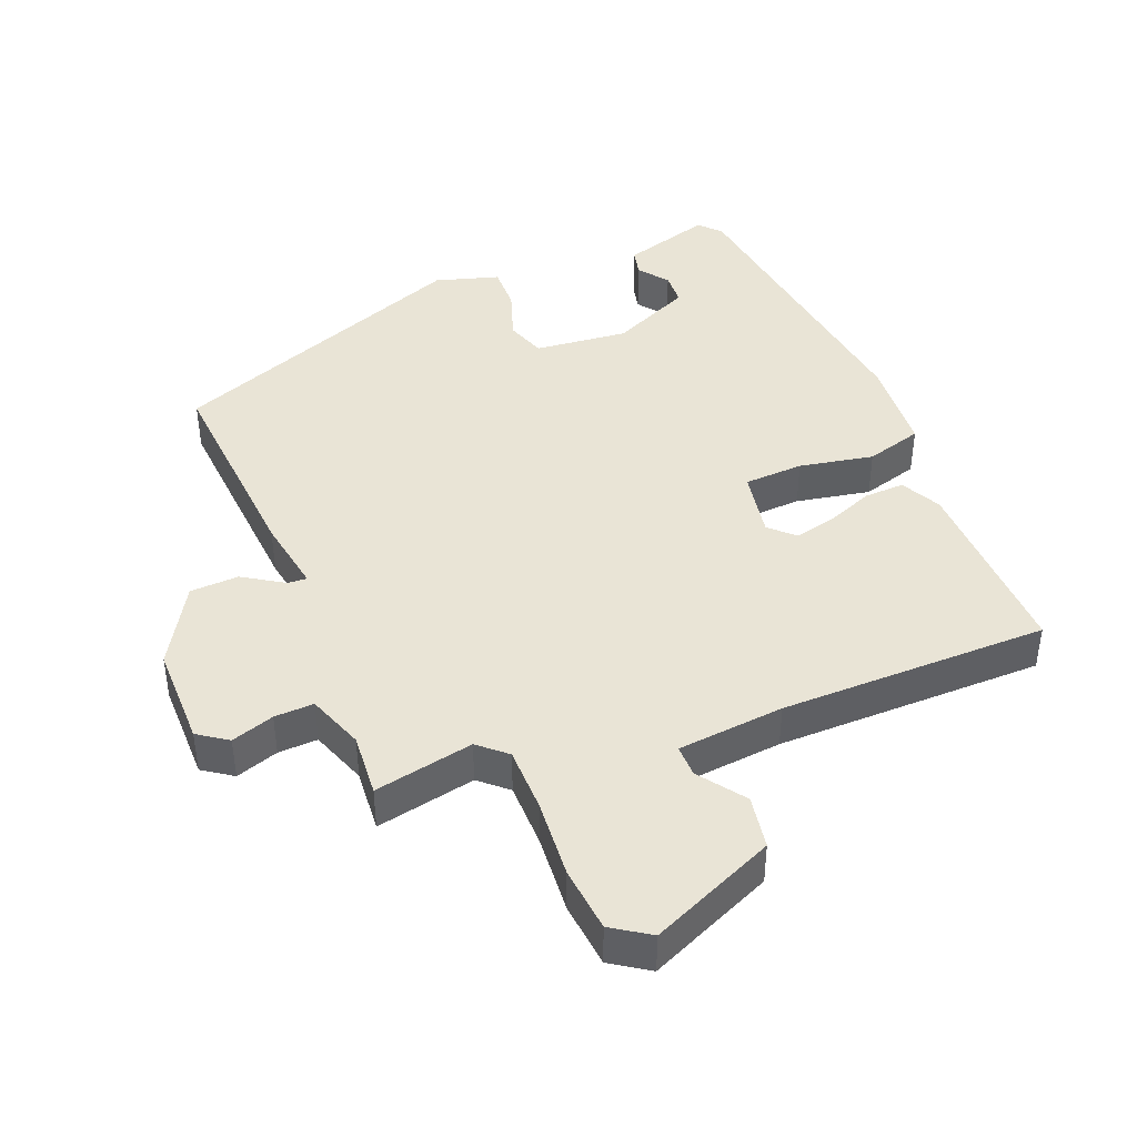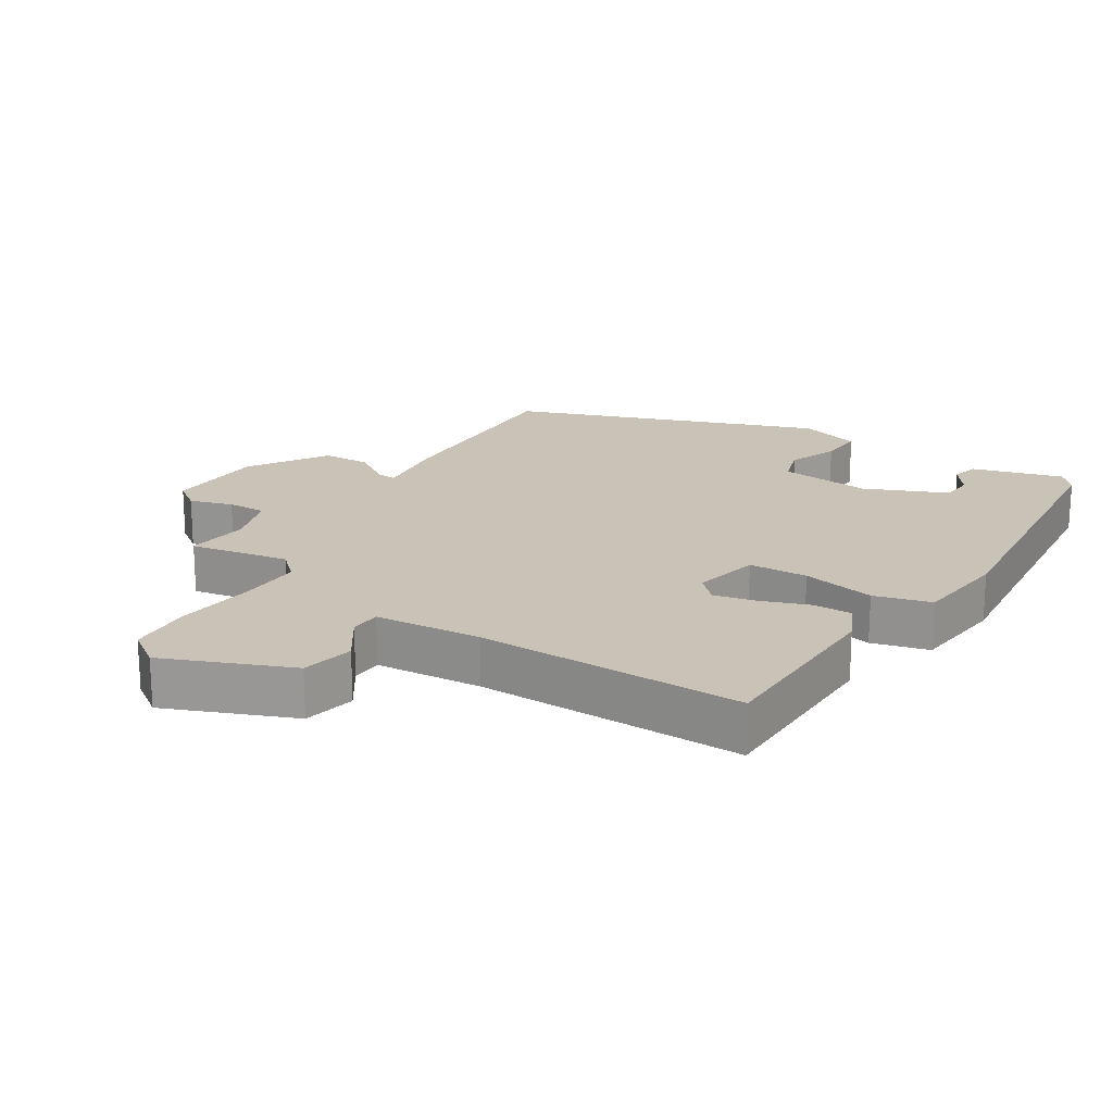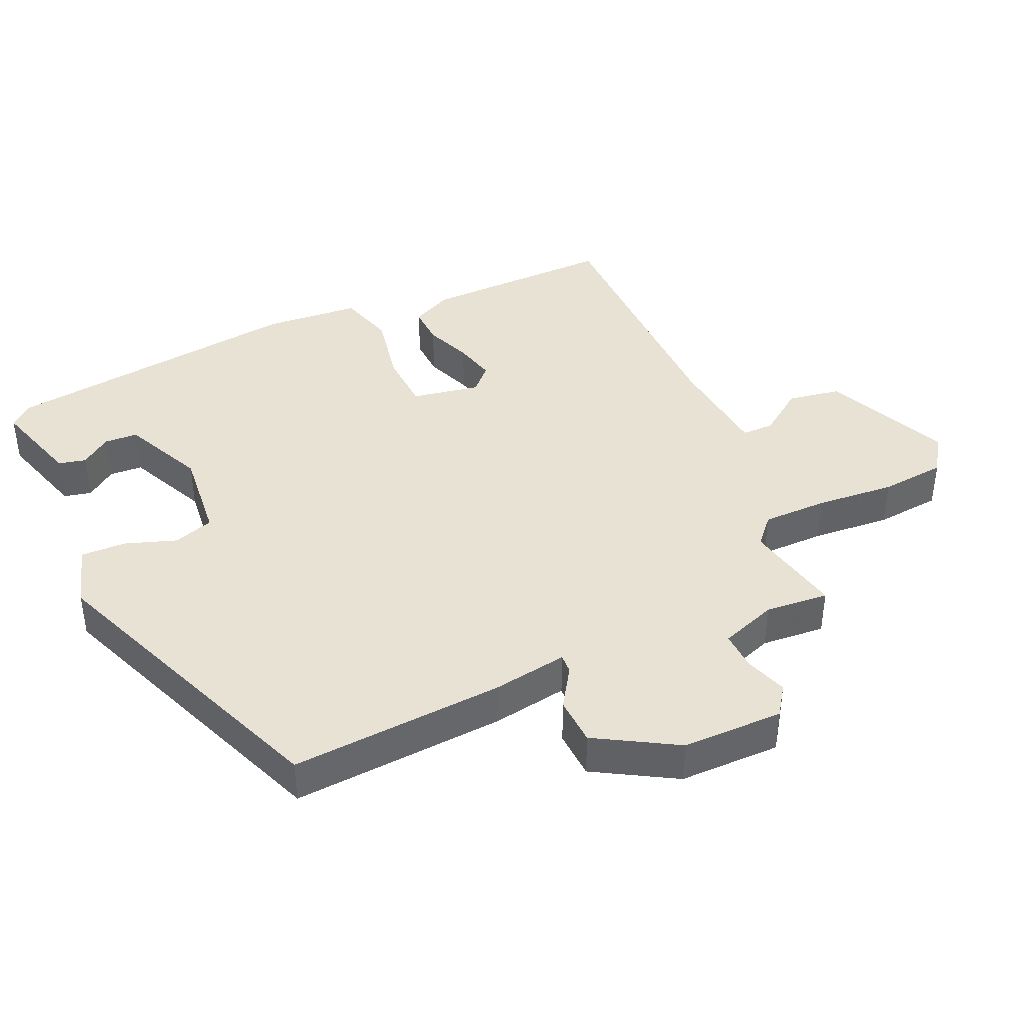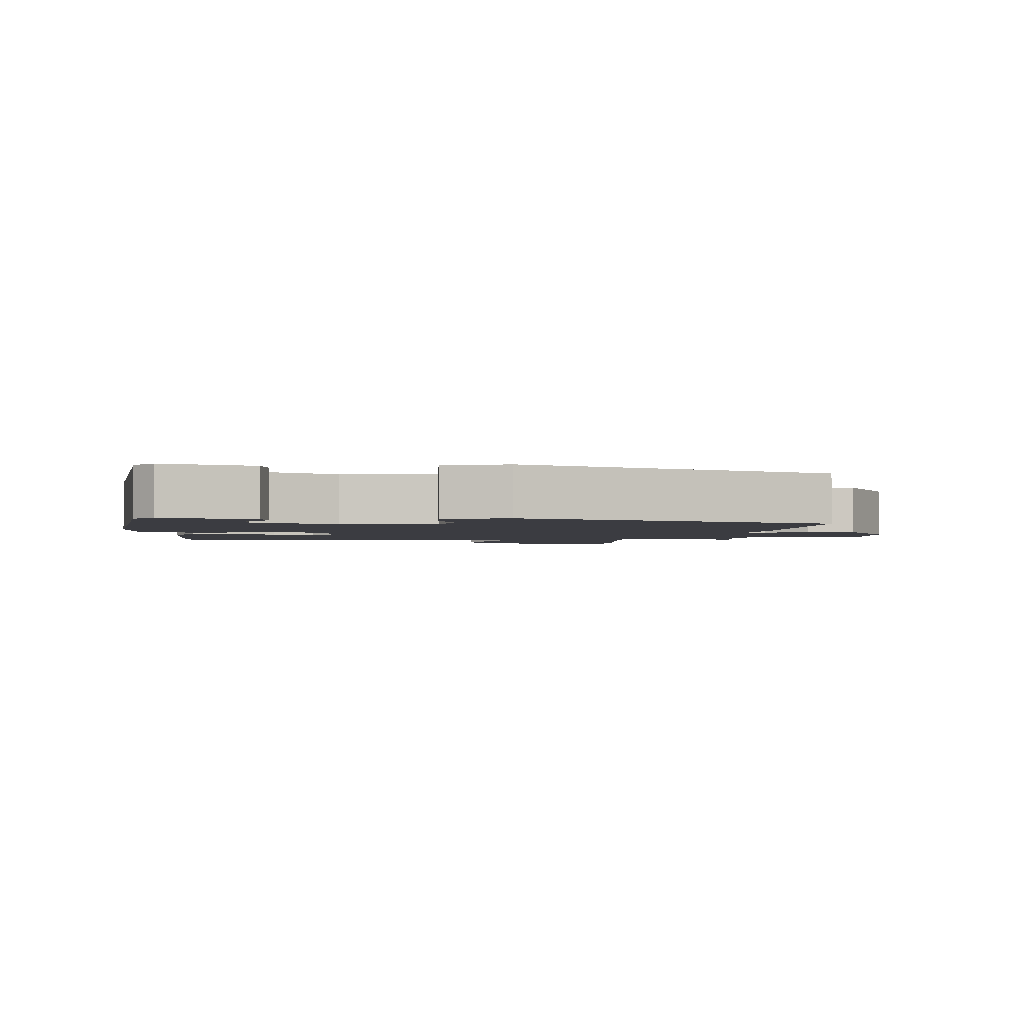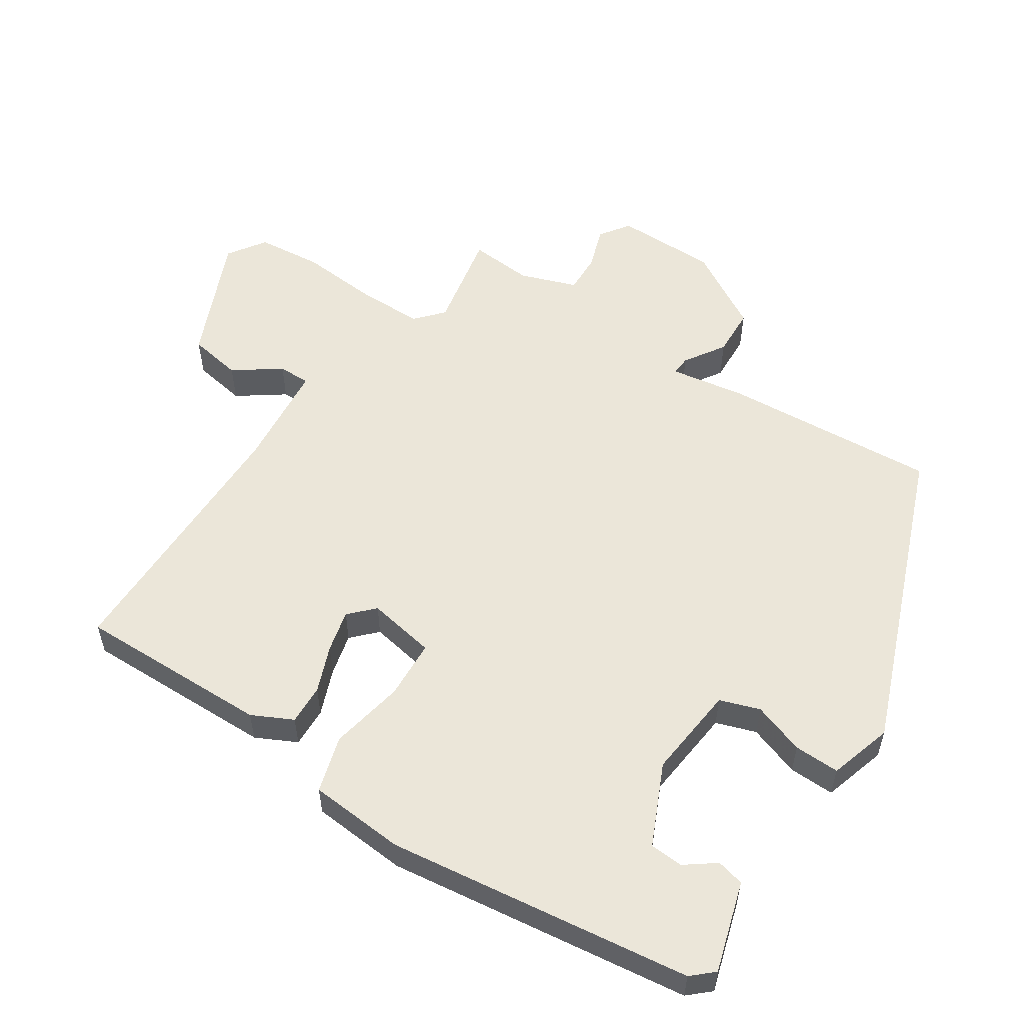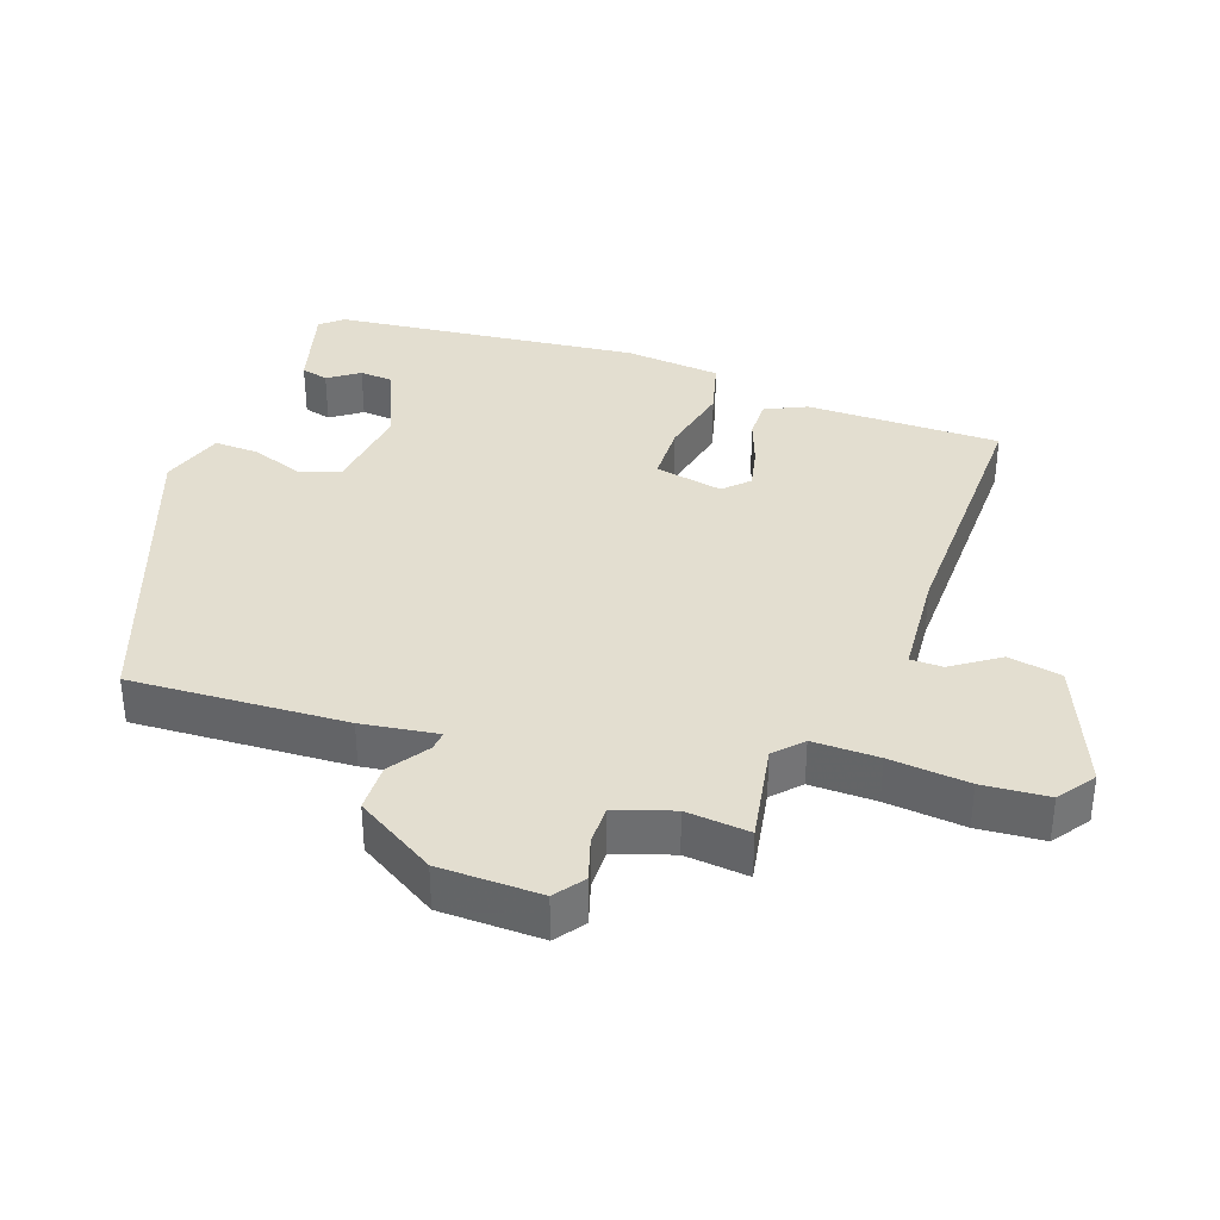
<metadata>
{"format":"obj","ext":"obj","renderer":"f3d","projection":"perspective","resolution":1024,"background":"white","views":[{"elev":42.4,"azim":157.7,"up":"+Y"},{"elev":19.5,"azim":-146.5,"up":"+Y"},{"elev":40.6,"azim":65.5,"up":"+Y"},{"elev":-2.2,"azim":-4.4,"up":"+Y"},{"elev":55.4,"azim":-56.9,"up":"+Y"},{"elev":35.7,"azim":110.3,"up":"+Y"}]}
</metadata>
<code>
v 0.488 0.07 0.373
v 0.467 0.07 0.052
v 0.449 0.07 -0.061
v 0.478 0.07 -0.059
v 0.538 0.07 -0.02
v 0.611 0.07 -0.023
v 0.682 0.07 -0.143
v 0.683 0.07 -0.295
v 0.639 0.07 -0.326
v 0.575 0.07 -0.305
v 0.516 0.07 -0.303
v 0.486 0.07 -0.388
v 0.494 0.07 -0.483
v 0.345 0.07 -0.454
v 0.304 0.07 -0.491
v 0.304 0.07 -0.589
v 0.314 0.07 -0.707
v 0.305 0.07 -0.805
v 0.249 0.07 -0.843
v 0.061 0.07 -0.762
v 0.047 0.07 -0.682
v 0.096 0.07 -0.613
v 0.096 0.07 -0.565
v -0.064 0.07 -0.55
v -0.466 0.07 -0.55
v -0.462 0.07 -0.261
v -0.432 0.07 -0.2
v -0.372 0.07 -0.202
v -0.302 0.07 -0.229
v -0.239 0.07 -0.244
v -0.203 0.07 -0.209
v -0.222 0.07 -0.107
v -0.311 0.07 -0.103
v -0.422 0.07 -0.125
v -0.507 0.07 -0.101
v -0.519 0.07 0.043
v -0.462 0.07 0.499
v -0.433 0.07 0.531
v -0.298 0.07 0.491
v -0.288 0.07 0.45
v -0.321 0.07 0.405
v -0.318 0.07 0.355
v -0.196 0.07 0.3
v -0.056 0.07 0.315
v -0.036 0.07 0.375
v -0.063 0.07 0.452
v -0.065 0.07 0.52
v 0.03 0.07 0.549
v 0.488 0 0.373
v 0.467 0 0.052
v 0.449 0 -0.061
v 0.478 0 -0.059
v 0.538 0 -0.02
v 0.611 0 -0.023
v 0.682 0 -0.143
v 0.683 0 -0.295
v 0.639 0 -0.326
v 0.575 0 -0.305
v 0.516 0 -0.303
v 0.486 0 -0.388
v 0.494 0 -0.483
v 0.345 0 -0.454
v 0.304 0 -0.491
v 0.304 0 -0.589
v 0.314 0 -0.707
v 0.305 0 -0.805
v 0.249 0 -0.843
v 0.061 0 -0.762
v 0.047 0 -0.682
v 0.096 0 -0.613
v 0.096 0 -0.565
v -0.064 0 -0.55
v -0.466 0 -0.55
v -0.462 0 -0.261
v -0.432 0 -0.2
v -0.372 0 -0.202
v -0.302 0 -0.229
v -0.239 0 -0.244
v -0.203 0 -0.209
v -0.222 0 -0.107
v -0.311 0 -0.103
v -0.422 0 -0.125
v -0.507 0 -0.101
v -0.519 0 0.043
v -0.462 0 0.499
v -0.433 0 0.531
v -0.298 0 0.491
v -0.288 0 0.45
v -0.321 0 0.405
v -0.318 0 0.355
v -0.196 0 0.3
v -0.056 0 0.315
v -0.036 0 0.375
v -0.063 0 0.452
v -0.065 0 0.52
v 0.03 0 0.549
f 1 2 3
f 48 1 3
f 47 48 3
f 46 47 3
f 45 46 3
f 44 45 3
f 43 44 3
f 42 43 3
f 39 40 41
f 38 39 41
f 37 38 41
f 37 41 42
f 36 37 42
f 35 36 42
f 34 35 42
f 33 34 42
f 32 33 42 3
f 27 28 29
f 26 27 29
f 25 26 29
f 24 25 29
f 23 24 29 30
f 20 21 22
f 19 20 22
f 18 19 22
f 17 18 22
f 16 17 22
f 15 16 22 23
f 23 30 31
f 15 23 31
f 14 15 31
f 8 9 10
f 7 8 10
f 6 7 10
f 5 6 10
f 4 5 10
f 3 4 10 11
f 31 32 3
f 14 31 3
f 13 14 3
f 12 13 3
f 3 11 12
f 51 50 49
f 51 49 96
f 51 96 95
f 51 95 94
f 51 94 93
f 51 93 92
f 51 92 91
f 51 91 90
f 89 88 87
f 89 87 86
f 89 86 85
f 90 89 85
f 90 85 84
f 90 84 83
f 90 83 82
f 90 82 81
f 51 90 81 80
f 77 76 75
f 77 75 74
f 77 74 73
f 77 73 72
f 78 77 72 71
f 70 69 68
f 70 68 67
f 70 67 66
f 70 66 65
f 70 65 64
f 71 70 64 63
f 79 78 71
f 79 71 63
f 79 63 62
f 58 57 56
f 58 56 55
f 58 55 54
f 58 54 53
f 58 53 52
f 59 58 52 51
f 51 80 79
f 51 79 62
f 51 62 61
f 51 61 60
f 60 59 51
f 1 49 50 2
f 2 50 51 3
f 3 51 52 4
f 4 52 53 5
f 5 53 54 6
f 6 54 55 7
f 7 55 56 8
f 8 56 57 9
f 9 57 58 10
f 10 58 59 11
f 11 59 60 12
f 12 60 61 13
f 13 61 62 14
f 14 62 63 15
f 15 63 64 16
f 16 64 65 17
f 17 65 66 18
f 18 66 67 19
f 19 67 68 20
f 20 68 69 21
f 21 69 70 22
f 22 70 71 23
f 23 71 72 24
f 24 72 73 25
f 25 73 74 26
f 26 74 75 27
f 27 75 76 28
f 28 76 77 29
f 29 77 78 30
f 30 78 79 31
f 31 79 80 32
f 32 80 81 33
f 33 81 82 34
f 34 82 83 35
f 35 83 84 36
f 36 84 85 37
f 37 85 86 38
f 38 86 87 39
f 39 87 88 40
f 40 88 89 41
f 41 89 90 42
f 42 90 91 43
f 43 91 92 44
f 44 92 93 45
f 45 93 94 46
f 46 94 95 47
f 47 95 96 48
f 48 96 49 1

</code>
